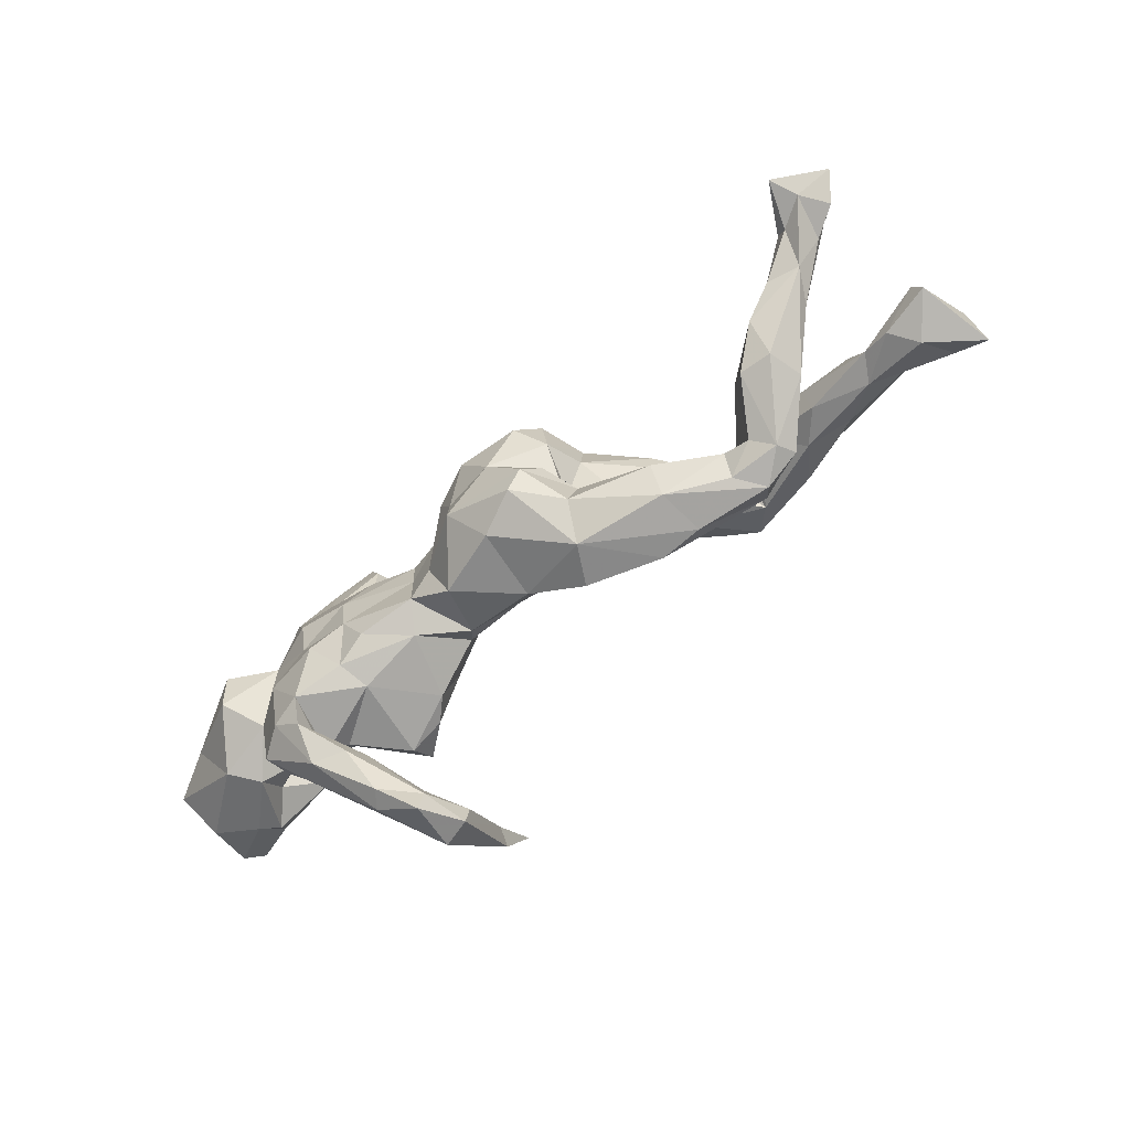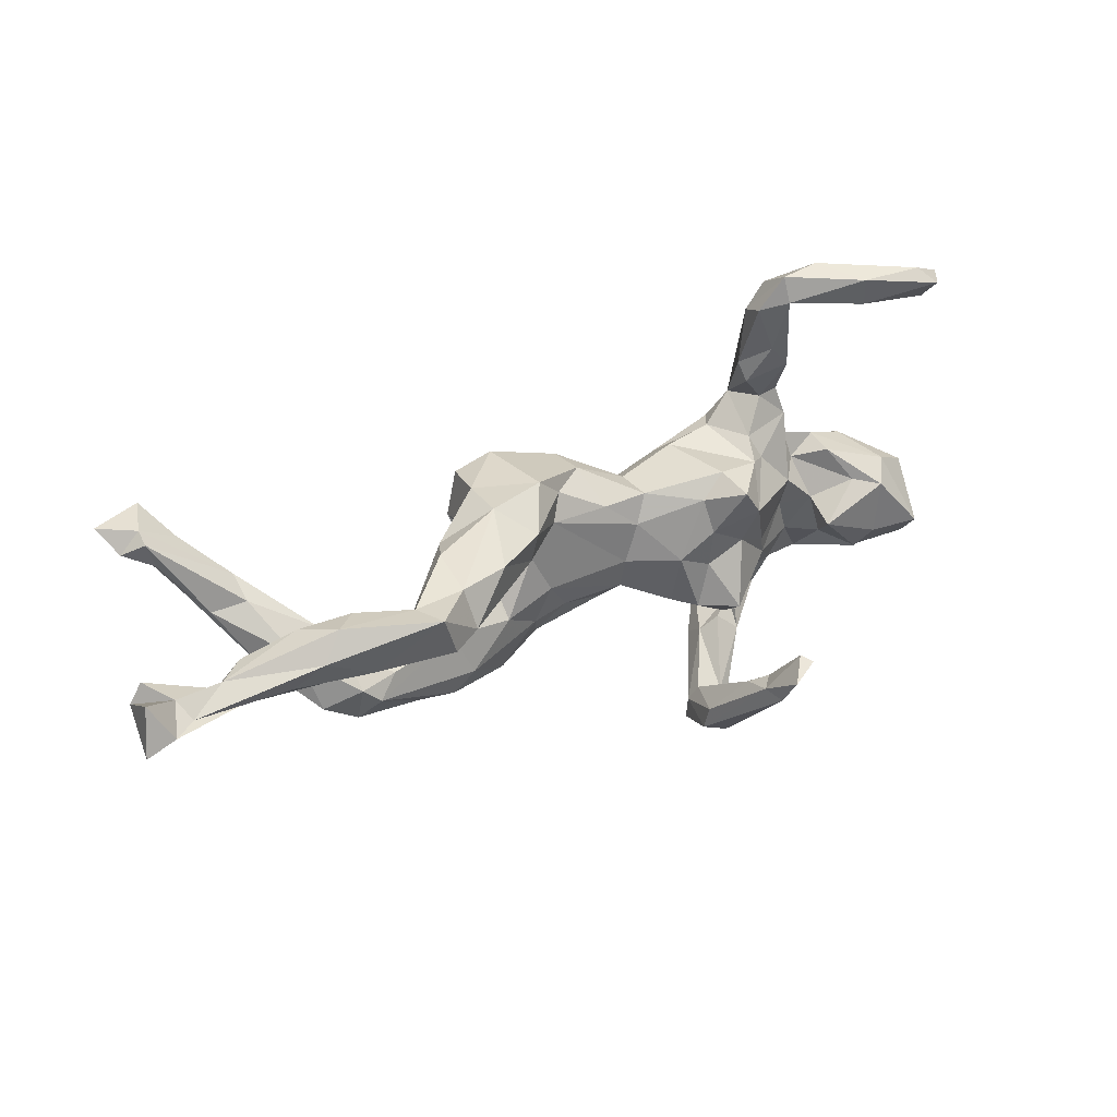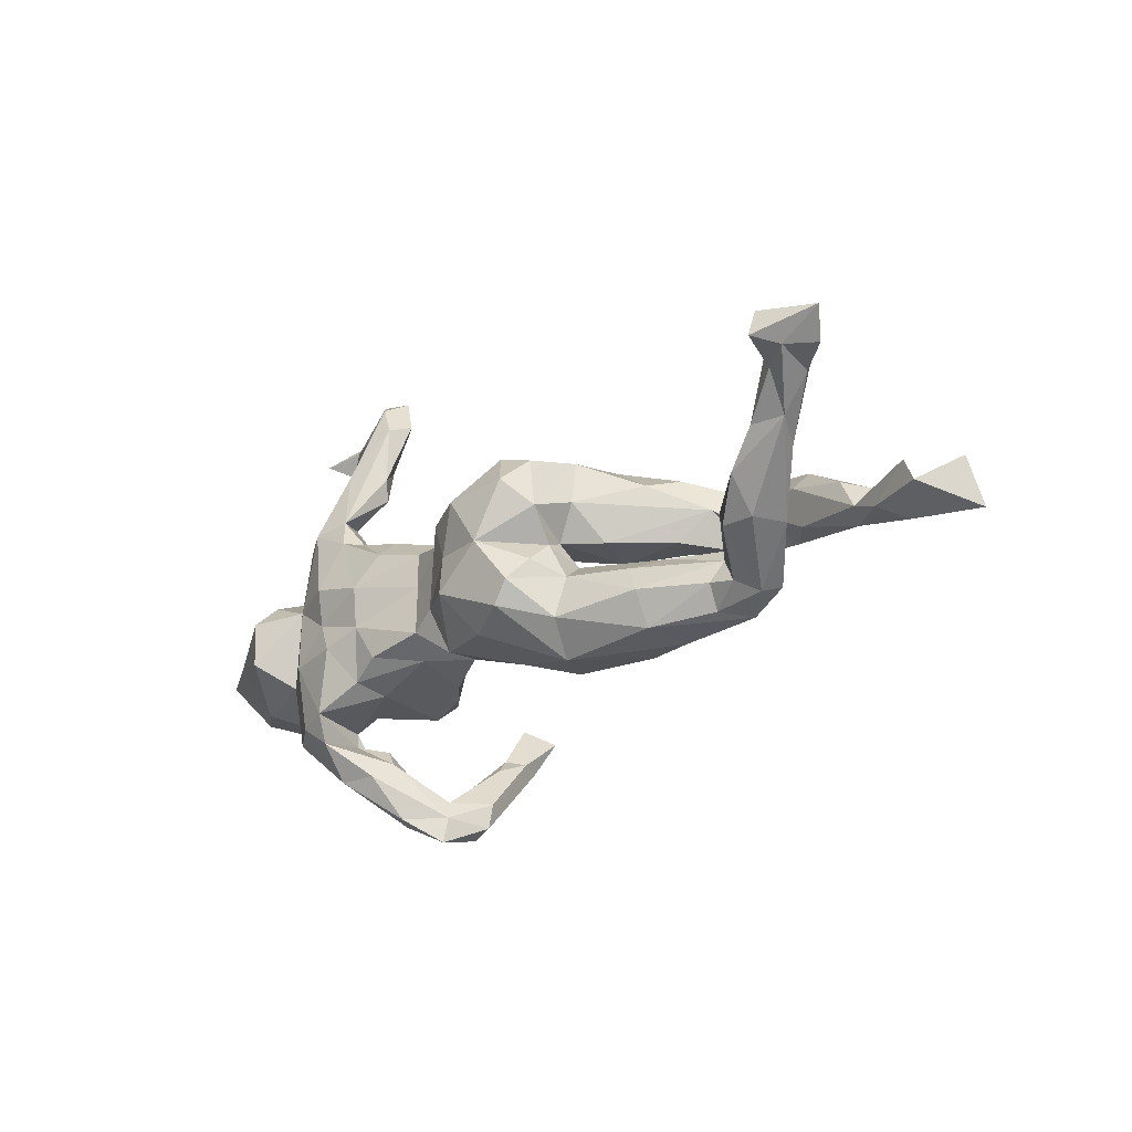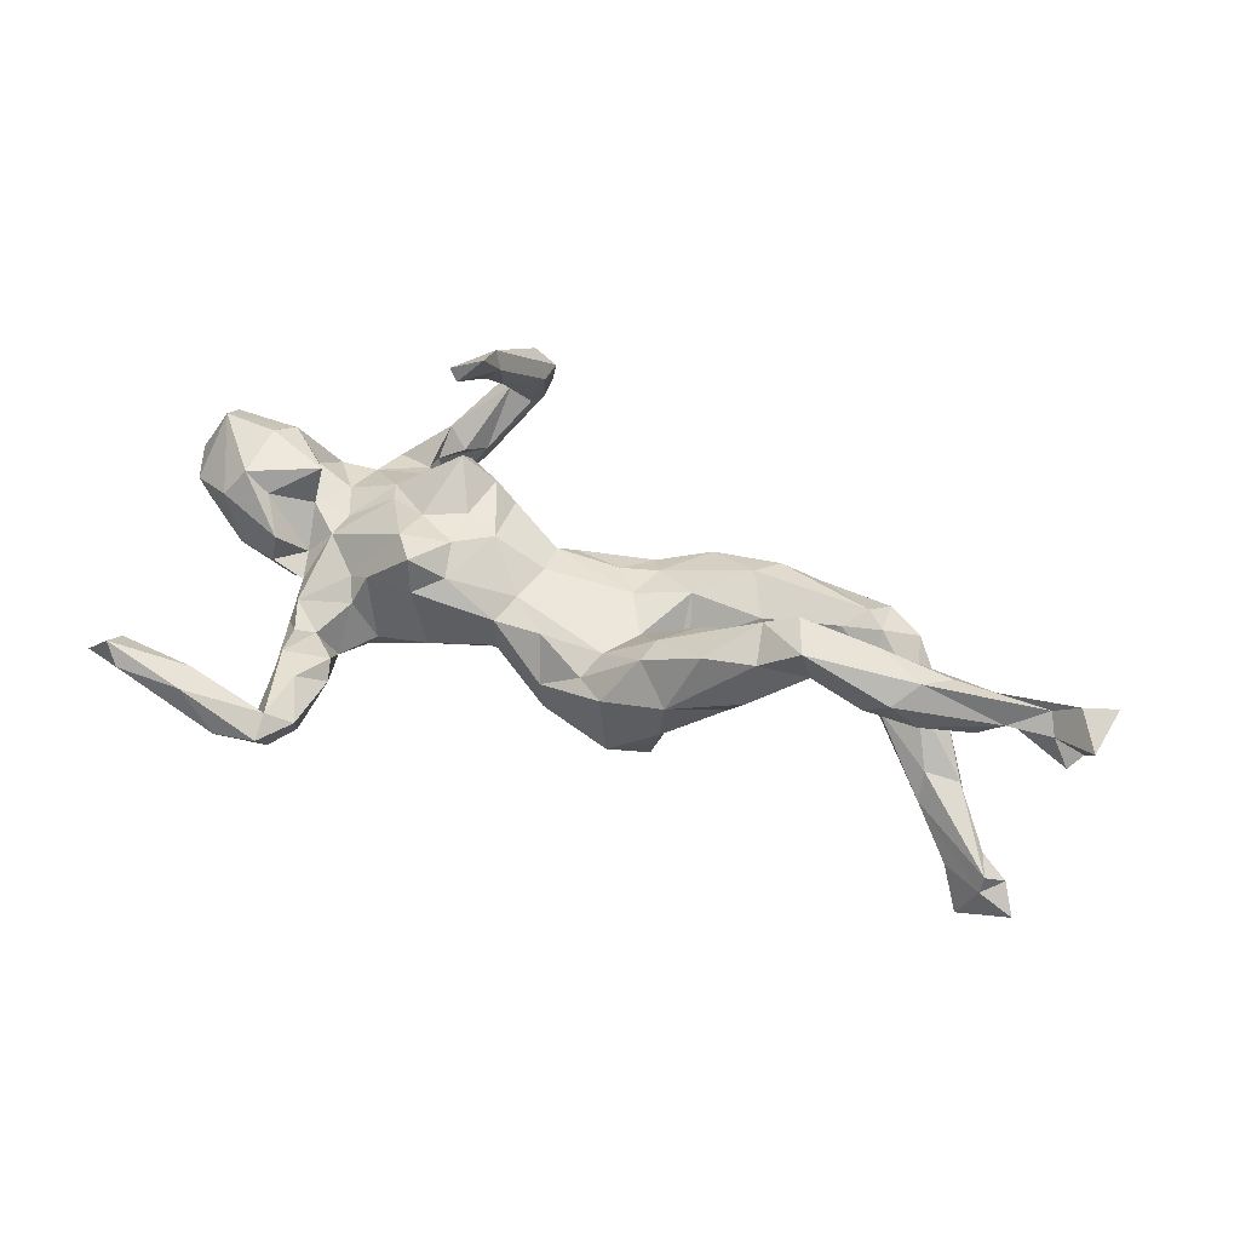
<metadata>
{"format":"obj","ext":"obj","renderer":"f3d","projection":"perspective","resolution":1024,"background":"white","views":[{"elev":-58.4,"azim":-139.7,"up":"+Y"},{"elev":29.5,"azim":-32.6,"up":"+Y"},{"elev":-17.4,"azim":-133.9,"up":"+Y"},{"elev":56.8,"azim":-159.1,"up":"+Z"}]}
</metadata>
<code>
v 0.6684 -0.05441 0.03396
v 0.6211 0.4052 0.1113
v 0.6265 -0.1221 0.002682
v 0.6253 -0.07685 0.1142
v 0.6458 -0.008132 -0.03451
v 0.6491 0.005059 0.03103
v 0.6615 -0.056 -0.05322
v 0.5739 0.4128 0.1708
v 0.6312 -0.1181 0.07368
v 0.5157 -0.1356 -0.07953
v 0.5842 0.03577 0.05653
v 0.5804 -0.03799 -0.0962
v 0.5487 -0.1474 0.03013
v 0.5517 -0.09012 0.08683
v 0.5546 0.00632 0.09482
v 0.5582 0.0551 -0.03738
v 0.572 0.3784 0.1355
v 0.5514 0.4356 0.1433
v 0.5308 -0.1273 0.06201
v 0.5483 0.4177 0.126
v 0.4912 0.0725 -0.03224
v 0.4653 -0.06562 -0.1544
v 0.4736 0.0471 -0.1043
v 0.4718 -0.1543 -0.03928
v 0.5153 0.01291 0.06128
v 0.4464 -0.04957 0.08405
v 0.4662 0.006467 -0.1557
v 0.4829 0.0652 0.02484
v 0.4847 -0.1039 0.01358
v 0.4664 0.4103 0.08334
v 0.3957 0.4507 0.06463
v 0.4404 0.04256 -0.02306
v 0.4196 -0.1068 -0.09776
v 0.4529 -0.02208 0.02306
v 0.4068 -0.1543 -0.03033
v 0.3965 0.02223 -0.1073
v 0.43 0.08849 -0.03553
v 0.4271 0.1536 -0.06519
v 0.413 0.1398 -0.01614
v 0.4014 0.02451 0.02141
v 0.4232 -0.09057 -0.007985
v 0.3958 0.19 -0.02212
v 0.3831 0.3061 -0.01143
v 0.4518 0.4303 0.1305
v 0.413 0.3798 0.05836
v 0.3995 -0.2114 -0.094
v 0.3962 -0.02696 0.006498
v 0.3851 0.1637 -0.08918
v 0.3672 -0.08656 -0.1327
v 0.4584 0.3834 0.1216
v 0.3673 0.3904 0.01662
v 0.3779 0.2585 0.02718
v 0.3354 0.3967 0.07756
v 0.3312 0.4402 0.06571
v 0.3904 -0.2142 -0.05389
v 0.3457 -0.2656 -0.04981
v 0.3264 -0.05908 0.04839
v 0.3516 0.2753 -0.04612
v 0.3272 -0.192 -0.03225
v 0.335 0.3008 0.03921
v 0.2968 0.3812 0.04615
v 0.3216 -0.2164 -0.03535
v 0.3312 0.4137 0.01127
v 0.3141 -0.2595 0.005955
v 0.36 0.1836 -0.02058
v 0.3387 0.0875 0.01996
v 0.3085 0.2341 0.00642
v 0.3517 -0.1948 -0.1257
v 0.2993 0.2675 -0.006823
v 0.3041 0.3662 0.0008509
v 0.3054 -0.2857 -0.07705
v 0.3286 0.1807 -0.07228
v 0.2758 -0.2276 -0.0036
v 0.2813 0.13 -0.06567
v 0.3011 0.1305 -0.09671
v 0.3384 -0.0933 0.0371
v 0.241 -0.3448 0.0772
v 0.3221 0.125 0.002836
v 0.3048 -0.2246 -0.1187
v 0.2471 -0.254 -0.01769
v 0.2993 -0.1772 -0.1375
v 0.3053 -0.1636 -0.007137
v 0.3054 0.09686 0.04456
v 0.3135 -0.0216 -0.1267
v 0.2273 -0.3499 -0.01144
v 0.2754 -0.07177 -0.1441
v 0.3164 0.04151 -0.1344
v 0.2409 -0.1529 0.2755
v 0.2553 -0.1609 0.2939
v 0.2518 -0.2797 -0.05867
v 0.2649 0.04396 0.1152
v 0.2261 0.02821 -0.1293
v 0.2291 -0.3265 0.07443
v 0.2036 -0.1762 0.3171
v 0.2241 -0.2187 0.2162
v 0.2597 -0.02709 0.07746
v 0.2129 -0.1514 -0.06678
v 0.2318 -0.2373 0.2331
v 0.2484 -0.3569 0.01728
v 0.1957 -0.06016 0.06979
v 0.2336 -0.1667 0.06761
v 0.1934 0.008914 0.08335
v 0.1981 -0.2246 0.2412
v 0.2342 -0.1362 0.1124
v 0.192 0.08395 -0.1048
v 0.2033 -0.3721 0.1293
v 0.2099 -0.2355 0.2729
v 0.1906 -0.3168 0.05962
v 0.2312 0.08878 0.1219
v 0.2041 -0.2421 0.1839
v 0.1812 -0.3877 0.03856
v 0.2226 0.1076 0.06167
v 0.2148 -0.04385 -0.132
v 0.1787 -0.345 0.04678
v 0.178 -0.1393 0.06728
v 0.1625 -0.3143 0.1318
v 0.2268 -0.134 -0.1166
v 0.1803 0.06867 0.06965
v 0.1602 -0.357 0.1211
v 0.09353 0.08344 0.01658
v 0.1993 0.1144 -0.06242
v 0.1386 -0.03679 0.06666
v 0.09931 0.008757 -0.09597
v 0.1775 -0.1016 -0.1244
v 0.1095 -0.1112 -0.07091
v 0.09087 0.08904 -0.04564
v 0.1076 0.06746 -0.08871
v 0.1432 -0.1325 0.03367
v 0.07291 0.03466 0.02743
v 0.05308 -0.03422 0.02226
v 0.08475 -0.07561 -0.1106
v 0.03994 -0.04645 -0.1193
v 0.05565 -0.09073 0.003402
v 0.05009 0.06343 -0.1033
v 0.01444 0.08065 0.01737
v -0.001223 0.07707 -0.1455
v -0.0534 -0.09505 -0.002071
v 0.007992 -0.122 -0.1035
v -0.06947 0.1256 0.002426
v 0.03235 -0.1141 -0.02027
v -0.08967 0.08112 0.01931
v -0.09296 -0.04535 0.01551
v -0.002848 0.1327 -0.04453
v -0.07001 0.0946 -0.174
v -0.1031 -0.1226 -0.1414
v -0.03931 0.0128 -0.1617
v -0.007581 0.1334 -0.1073
v -0.05256 -0.05344 -0.1794
v -0.1279 0.1652 -0.1197
v -0.1299 0.01671 -0.1765
v -0.1133 -0.113 -0.003446
v -0.1172 0.1642 0.01876
v -0.09412 -0.149 -0.03165
v -0.1703 0.1122 -0.1606
v -0.1949 -0.05689 -0.1693
v -0.1317 0.02506 0.01465
v -0.1714 -0.09526 -0.1697
v -0.1644 0.1136 0.08991
v -0.1957 0.146 -0.1199
v -0.2216 0.1584 0.04737
v -0.1831 -0.1751 0.002827
v -0.1912 0.02497 -0.05017
v -0.1829 -0.07213 0.0263
v -0.2027 0.01323 -0.08435
v -0.2359 -0.0444 -0.07922
v -0.2105 0.06858 -0.1239
v -0.209 -0.02002 -0.1321
v -0.2242 0.08488 -0.05687
v -0.2382 -0.1149 -0.1065
v -0.2228 0.008681 0.06322
v -0.3104 0.01669 0.1181
v -0.2559 0.01965 -0.01373
v -0.26 0.1099 0.1442
v -0.214 0.1561 -0.03716
v -0.204 -0.01071 -0.02043
v -0.306 -0.05033 0.0505
v -0.2188 -0.1713 -0.06143
v -0.3339 -0.04426 -0.03921
v -0.1756 0.06794 0.08678
v -0.3314 0.03721 0.1783
v -0.3079 0.1105 0.02261
v -0.3624 -0.0874 -0.05788
v -0.3706 -0.1543 0.04622
v -0.3447 0.1024 0.1593
v -0.3384 0.01813 0.06336
v -0.2666 -0.1298 0.05348
v -0.3377 0.1228 0.07648
v -0.386 0.06668 0.08956
v -0.3837 0.02572 0.2039
v -0.3625 -0.143 -0.03194
v -0.301 -0.1635 0.04611
v -0.3619 -0.02372 0.01674
v -0.4092 0.09345 0.213
v -0.4306 -0.05829 0.08536
v -0.4656 -0.04741 0.02798
v -0.4275 0.03793 0.1223
v -0.4557 -0.1265 0.02062
v -0.4606 -0.08665 -0.0003389
v -0.4251 0.08846 0.1507
v -0.4253 0.0004105 0.1603
v -0.4948 -0.06702 0.09595
v -0.4846 0.03475 0.07561
v -0.4648 -0.09275 0.1007
v -0.4974 -0.02668 0.05939
v -0.5832 0.04169 0.1528
v -0.4905 -0.1335 0.06658
v -0.5045 -0.09153 0.002616
v -0.508 0.01177 0.1678
v -0.5211 0.01374 0.005176
v -0.5501 0.08808 0.1391
v -0.5371 -0.1106 0.02751
v -0.549 -0.1001 0.06201
v -0.5077 0.08364 0.1004
v -0.5505 -0.03604 -0.07003
v -0.5229 -0.004554 -0.04531
v -0.5506 -0.02441 0.1026
v -0.5925 0.07046 0.07869
v -0.5948 -0.01906 0.05571
v -0.5741 -0.009459 0.03331
v -0.6042 -0.03311 -0.06614
v -0.6186 0.06965 -0.04094
v -0.5813 0.0433 0.05311
v -0.623 -0.005889 0.1178
v -0.6181 -0.0321 -0.006726
v -0.5994 0.02448 -0.1041
v -0.7159 0.01377 0.06866
v -0.6874 -0.03617 0.07127
v -0.6473 0.08093 -0.1148
v -0.6749 0.05958 -0.05492
v -0.6215 0.1003 -0.08207
v -0.7583 -0.03591 0.01853
v -0.6763 0.02761 0.04555
v -0.7094 0.1426 -0.1427
v -0.6891 0.164 -0.1307
v -0.7011 0.08395 -0.1032
v -0.775 -0.02522 0.08696
v -0.7364 0.1599 -0.217
v -0.7257 0.208 -0.1891
v -0.7398 0.1418 -0.09657
v -0.7547 0.1842 -0.09503
v -0.7903 0.0008377 0.05825
v -0.7122 -0.02125 0.03003
v -0.7564 0.1548 -0.1705
v -0.7532 0.1968 -0.1223
v -0.8219 0.01379 0.003749
v -0.792 -0.05402 0.05686
v -0.7859 0.1629 -0.1225
v -0.841 -0.02135 1.073e-05
v -0.8116 0.203 -0.1548
v -0.8548 0.03757 0.1049
v -0.816 -0.027 0.117
v -0.8693 -0.03875 0.1264
f 29 19 26
f 115 100 122
f 194 192 204
f 241 248 250
f 250 248 252
f 9 1 4
f 14 4 15
f 19 14 26
f 76 57 96
f 104 76 96
f 96 102 100
f 104 96 100
f 203 176 194
f 203 194 201
f 201 194 204
f 206 203 201
f 201 219 212
f 246 227 251
f 227 236 251
f 246 251 252
f 248 246 252
f 9 4 13
f 13 14 19
f 101 76 104
f 101 104 115
f 104 100 115
f 186 176 203
f 191 186 203
f 183 191 203
f 183 203 206
f 206 201 212
f 211 206 212
f 105 75 92
f 75 87 92
f 243 247 249
f 243 239 247
f 243 235 239
f 233 235 243
f 234 228 233
f 228 234 230
f 159 154 166
f 149 154 159
f 247 240 244
f 240 247 239
f 230 234 244
f 150 148 155
f 148 157 155
f 146 148 150
f 144 150 154
f 144 146 150
f 136 146 144
f 237 243 249
f 233 243 237
f 234 233 237
f 149 144 154
f 147 144 149
f 244 238 249
f 238 237 249
f 234 237 238
f 234 238 244
f 43 48 58
f 43 38 48
f 58 72 70
f 155 157 169
f 157 145 177
f 148 145 157
f 148 138 145
f 117 124 113
f 86 117 113
f 86 81 117
f 49 81 86
f 49 68 81
f 36 33 49
f 165 155 169
f 167 155 165
f 132 138 148
f 113 84 86
f 84 49 86
f 27 22 36
f 27 12 22
f 150 155 167
f 146 132 148
f 136 132 146
f 134 132 136
f 92 113 123
f 92 84 113
f 87 84 92
f 36 84 87
f 23 27 36
f 233 228 235
f 147 136 144
f 154 150 166
f 59 82 97
f 59 35 82
f 55 35 59
f 46 35 55
f 93 80 108
f 85 99 111
f 114 85 111
f 241 250 251
f 216 208 223
f 108 114 116
f 99 77 106
f 99 106 111
f 111 106 119
f 114 111 119
f 116 114 119
f 179 158 173
f 180 173 184
f 184 187 199
f 193 180 184
f 184 199 193
f 193 199 210
f 199 213 210
f 205 193 210
f 179 173 180
f 171 179 180
f 171 180 189
f 171 189 200
f 200 189 208
f 208 205 223
f 52 53 60
f 250 252 251
f 98 77 95
f 77 93 95
f 95 93 110
f 110 93 108
f 110 108 116
f 24 13 19
f 10 13 24
f 190 197 198
f 182 190 198
f 140 137 153
f 125 133 140
f 125 140 131
f 35 76 82
f 24 29 41
f 33 10 24
f 7 3 10
f 231 246 248
f 220 211 224
f 214 211 220
f 207 211 214
f 215 207 214
f 195 182 198
f 182 195 178
f 1 3 7
f 1 7 5
f 245 231 248
f 175 178 192
f 131 140 138
f 245 242 231
f 224 219 229
f 170 172 162
f 175 162 164
f 163 162 175
f 163 156 162
f 6 5 16
f 6 1 5
f 219 221 229
f 221 209 230
f 209 221 219
f 209 215 230
f 168 172 188
f 181 168 188
f 168 162 172
f 32 37 40
f 21 37 32
f 28 21 32
f 11 16 21
f 174 168 181
f 141 135 139
f 135 143 139
f 135 120 143
f 120 126 143
f 120 121 126
f 83 74 121
f 83 78 74
f 175 164 165
f 187 188 199
f 160 187 184
f 184 173 160
f 158 160 173
f 44 53 50
f 10 3 13
f 128 133 125
f 153 137 151
f 56 55 64
f 242 227 231
f 142 163 151
f 186 163 176
f 227 246 231
f 3 9 13
f 41 76 35
f 82 76 101
f 101 115 128
f 115 122 128
f 140 133 137
f 151 163 186
f 161 151 186
f 161 186 191
f 197 190 206
f 190 183 206
f 197 206 211
f 198 197 207
f 197 211 207
f 19 29 24
f 82 101 97
f 97 101 128
f 153 151 161
f 177 161 191
f 177 191 183
f 190 177 183
f 55 59 64
f 64 59 62
f 64 62 73
f 64 73 93
f 93 73 80
f 56 64 77
f 56 77 99
f 64 93 77
f 30 17 50
f 50 8 44
f 20 17 30
f 17 8 50
f 17 2 8
f 2 17 20
f 162 156 170
f 44 18 31
f 18 20 31
f 8 18 44
f 18 2 20
f 108 80 114
f 80 90 114
f 90 85 114
f 109 83 112
f 65 72 78
f 39 78 66
f 40 39 66
f 139 143 152
f 65 78 39
f 42 52 65
f 39 42 65
f 39 37 42
f 37 38 42
f 67 52 60
f 65 52 67
f 42 38 43
f 70 72 69
f 67 60 69
f 42 43 52
f 61 70 69
f 69 60 61
f 43 58 63
f 43 51 52
f 61 54 70
f 54 63 70
f 51 43 63
f 52 51 53
f 31 51 63
f 30 51 31
f 54 31 63
f 79 90 80
f 62 79 80
f 79 71 90
f 62 81 79
f 68 71 79
f 68 46 71
f 46 55 56
f 138 153 145
f 117 81 97
f 59 97 81
f 59 81 62
f 68 79 81
f 49 46 68
f 182 169 190
f 157 177 169
f 33 35 46
f 78 72 74
f 174 152 149
f 63 58 70
f 130 141 142
f 130 129 141
f 122 129 130
f 122 118 129
f 57 91 96
f 57 40 91
f 57 47 40
f 34 40 47
f 34 32 40
f 25 34 26
f 164 150 167
f 166 150 164
f 235 224 229
f 229 239 235
f 5 7 12
f 16 5 12
f 16 12 27
f 16 27 23
f 123 113 131
f 123 131 132
f 123 132 134
f 165 164 167
f 215 214 225
f 225 214 220
f 225 220 235
f 220 224 235
f 7 10 12
f 12 10 22
f 22 33 36
f 36 49 84
f 113 124 131
f 175 165 178
f 165 169 182
f 165 182 178
f 33 24 35
f 10 33 22
f 33 46 49
f 117 97 125
f 97 128 125
f 124 117 125
f 124 125 131
f 132 131 138
f 138 140 153
f 34 25 32
f 217 222 232
f 213 202 222
f 188 172 185
f 156 141 179
f 141 156 142
f 129 135 141
f 129 120 135
f 118 120 129
f 91 66 83
f 91 40 66
f 25 28 32
f 25 15 28
f 6 16 11
f 187 181 188
f 160 181 187
f 141 158 179
f 139 152 158
f 139 158 141
f 118 112 120
f 112 121 120
f 121 112 83
f 66 78 83
f 158 152 160
f 60 53 61
f 61 53 54
f 45 50 53
f 51 45 53
f 30 50 45
f 53 44 54
f 44 31 54
f 31 20 30
f 37 39 40
f 71 85 90
f 71 99 85
f 71 56 99
f 62 80 73
f 169 177 190
f 153 161 177
f 145 153 177
f 160 174 181
f 152 174 160
f 30 45 51
f 13 4 14
f 46 56 71
f 107 94 103
f 89 94 107
f 88 103 94
f 142 156 163
f 204 215 209
f 207 215 195
f 156 179 170
f 41 34 47
f 172 170 185
f 176 175 192
f 192 178 195
f 201 204 219
f 204 209 219
f 222 202 218
f 222 218 242
f 218 227 242
f 232 222 242
f 232 242 226
f 226 242 241
f 241 242 245
f 241 245 248
f 3 1 9
f 34 29 26
f 29 34 41
f 41 47 76
f 76 47 57
f 128 122 133
f 133 122 130
f 133 130 142
f 137 133 142
f 137 142 151
f 163 175 176
f 176 192 194
f 192 195 204
f 195 198 207
f 204 195 215
f 212 219 224
f 211 212 224
f 11 21 28
f 88 95 103
f 98 89 107
f 98 95 88
f 98 88 89
f 119 103 116
f 107 103 119
f 106 107 119
f 106 98 107
f 103 110 116
f 95 110 103
f 208 193 205
f 189 193 208
f 180 193 189
f 106 77 98
f 215 225 228
f 230 215 228
f 166 162 168
f 164 162 166
f 127 123 134
f 126 127 134
f 121 127 126
f 121 105 127
f 92 123 127
f 36 87 48
f 38 36 48
f 21 23 36
f 21 36 37
f 16 23 21
f 229 240 239
f 221 240 229
f 221 230 240
f 174 166 168
f 159 166 174
f 126 147 143
f 147 134 136
f 126 134 147
f 74 105 121
f 74 75 105
f 72 75 74
f 48 75 72
f 37 36 38
f 240 230 244
f 149 159 174
f 143 149 152
f 143 147 149
f 72 65 67
f 244 249 247
f 72 67 69
f 58 48 72
f 228 225 235
f 105 92 127
f 75 48 87
f 236 241 251
f 205 226 236
f 227 223 236
f 223 205 236
f 227 216 223
f 202 216 218
f 216 200 208
f 202 200 216
f 202 196 200
f 217 232 226
f 218 216 227
f 226 241 236
f 210 213 217
f 15 11 28
f 109 91 83
f 91 109 102
f 118 102 109
f 118 109 112
f 170 179 171
f 185 200 188
f 188 200 196
f 199 188 196
f 199 196 213
f 213 196 202
f 213 222 217
f 210 217 226
f 205 210 226
f 6 4 1
f 4 6 11
f 4 11 15
f 14 15 26
f 26 15 25
f 96 91 102
f 100 102 122
f 122 102 118
f 170 171 185
f 185 171 200
f 89 88 94
f 24 41 35
f 8 2 18

</code>
